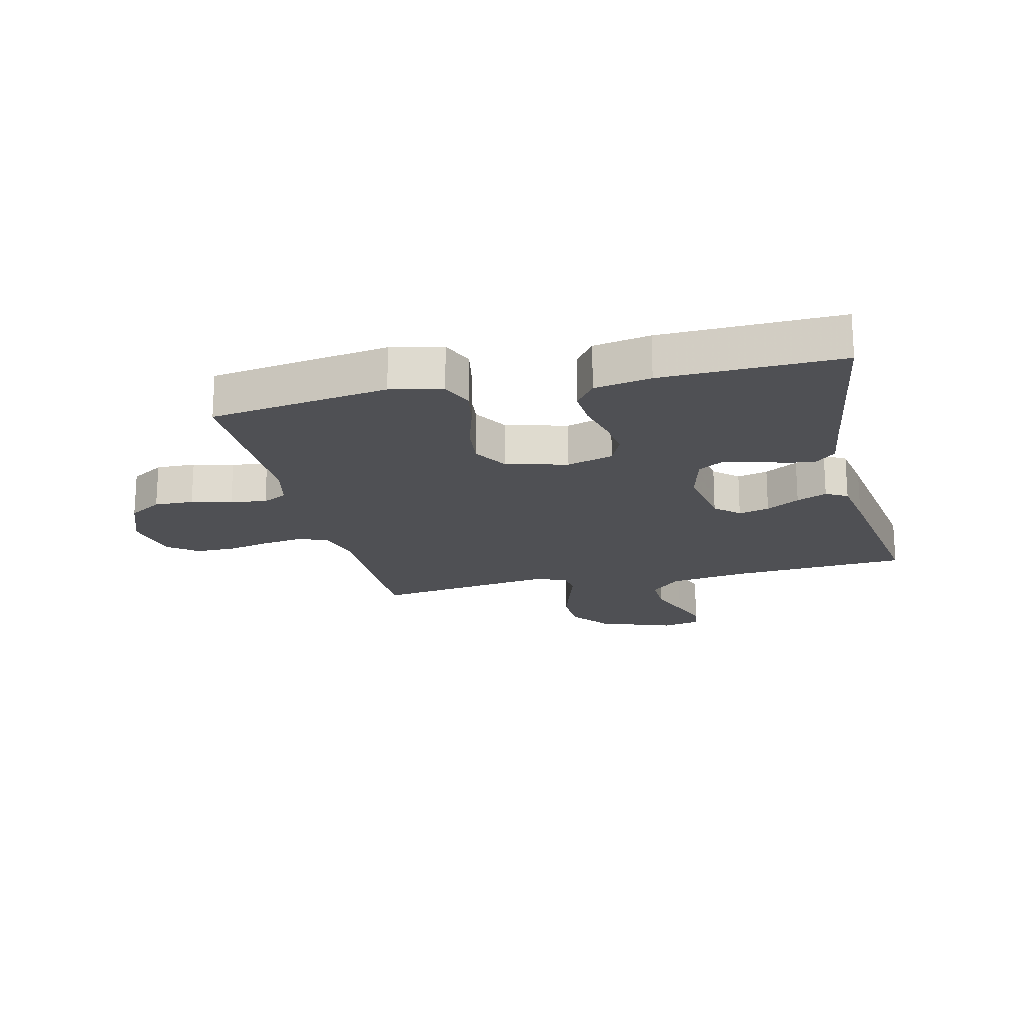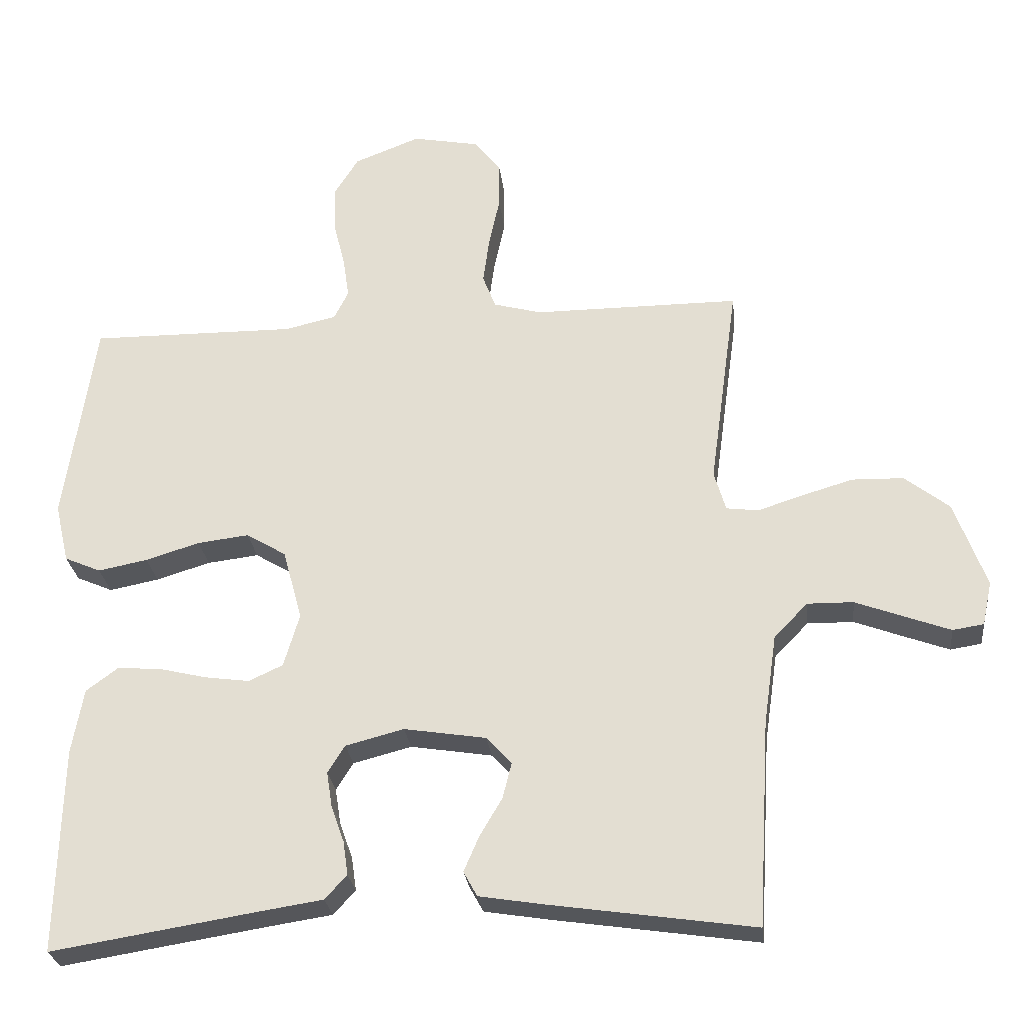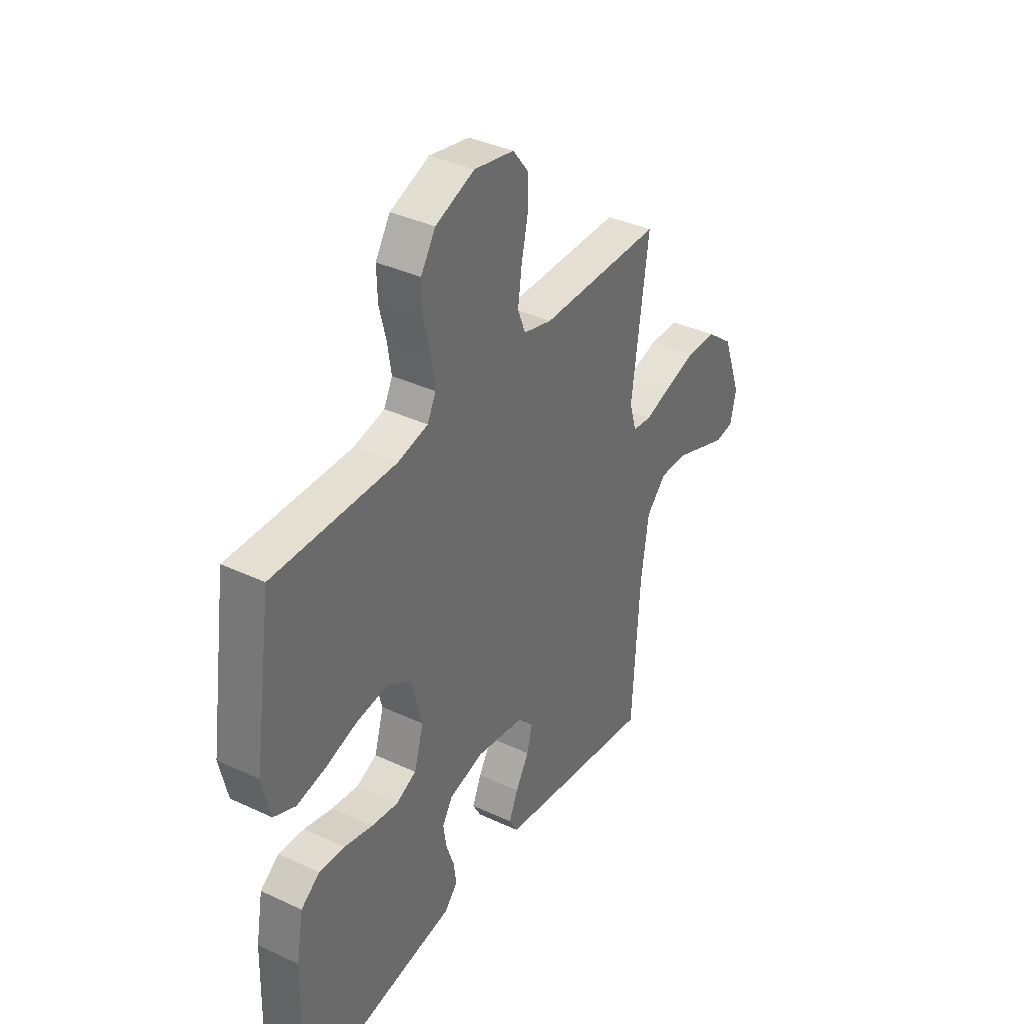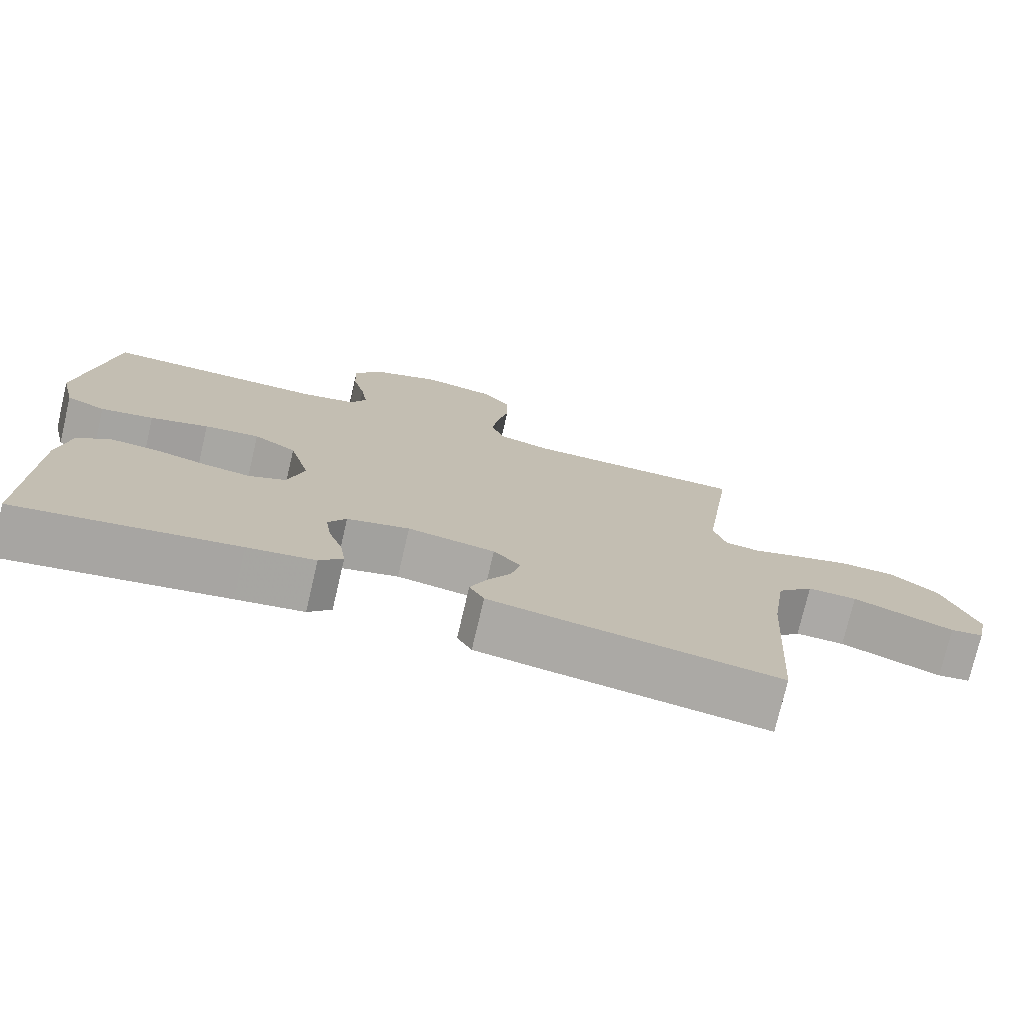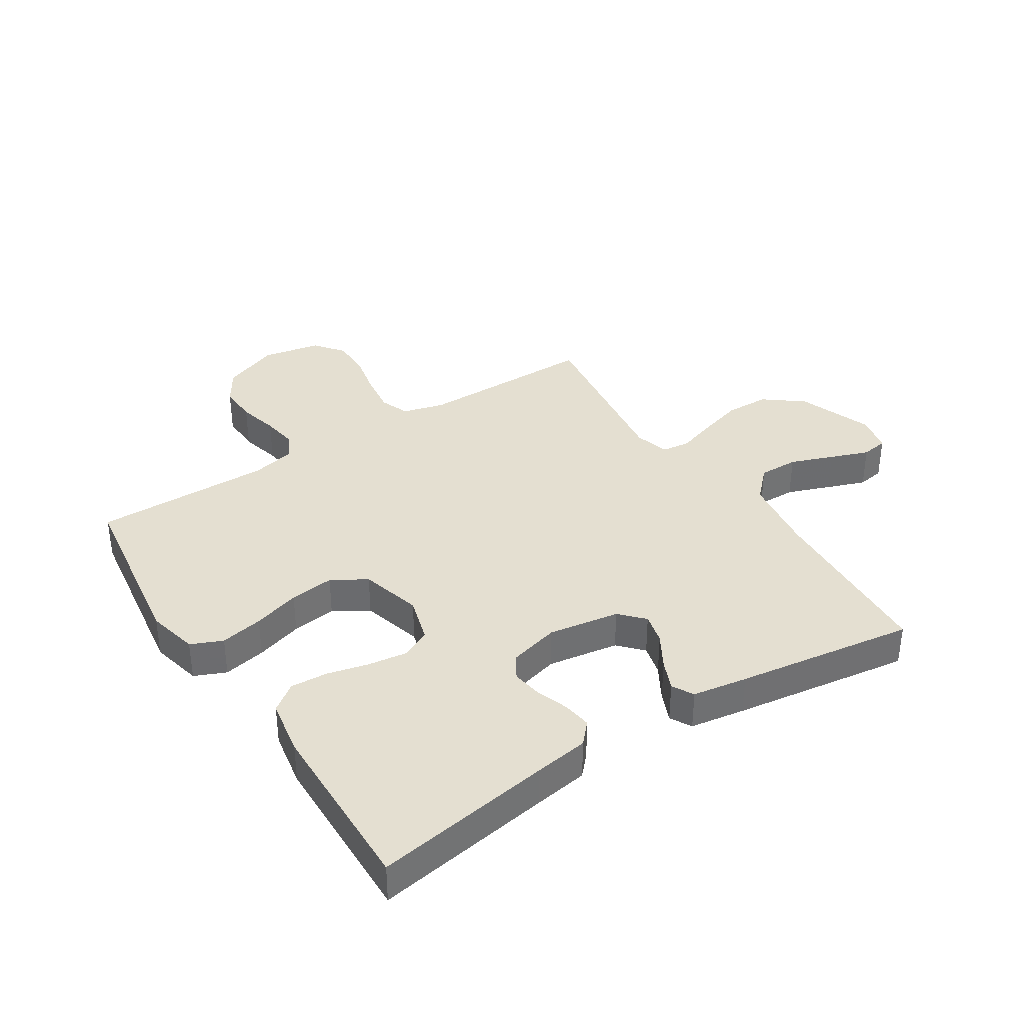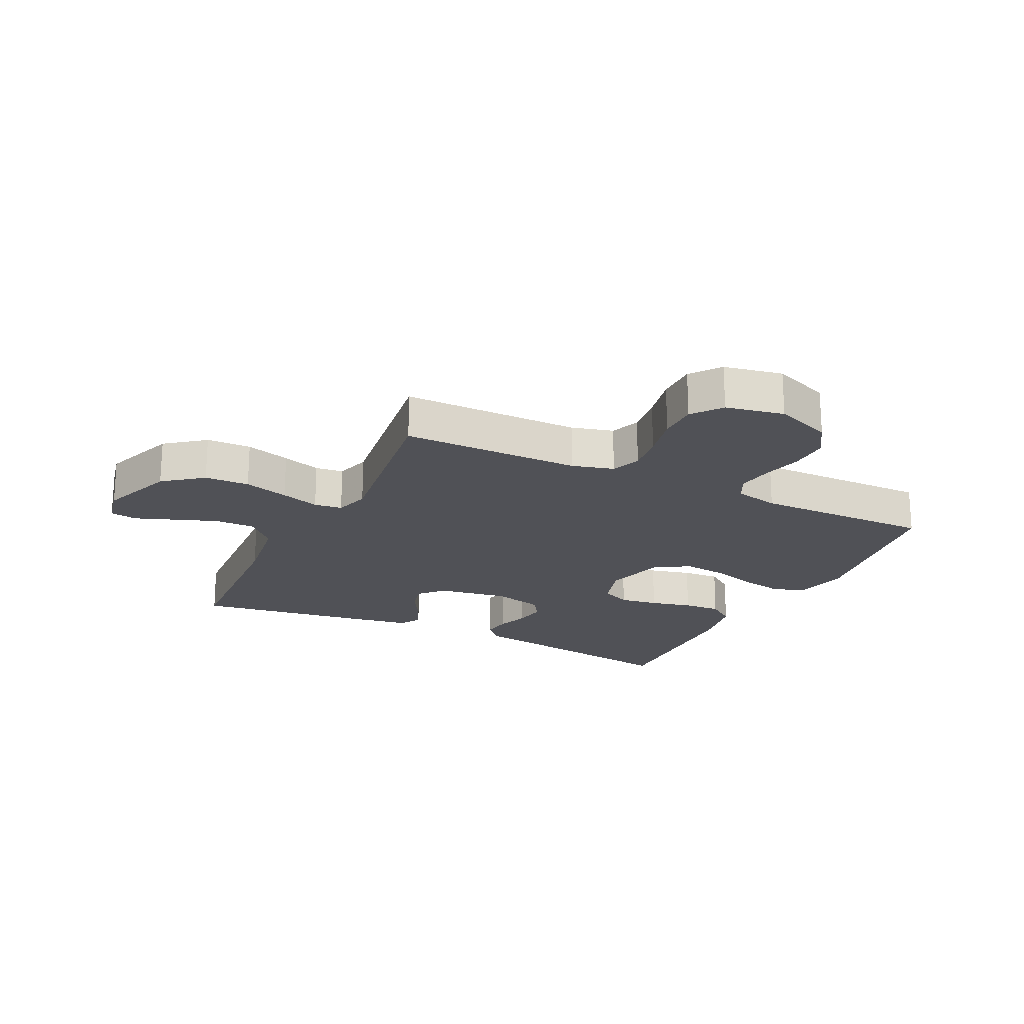
<metadata>
{"format":"obj","ext":"obj","renderer":"f3d","projection":"perspective","resolution":1024,"background":"white","views":[{"elev":-19.1,"azim":103.5,"up":"+Y"},{"elev":-26.8,"azim":-173.5,"up":"+Z"},{"elev":37.2,"azim":121.1,"up":"+Z"},{"elev":-75.6,"azim":166.8,"up":"+Z"},{"elev":36.7,"azim":147.2,"up":"+Y"},{"elev":-20.5,"azim":-26.0,"up":"+Y"}]}
</metadata>
<code>
v -0.5 0.07 -0.5
v -0.518 0.07 -0.2
v -0.537 0.07 -0.069
v -0.586 0.07 -0.019
v -0.653 0.07 -0.02
v -0.725 0.07 -0.047
v -0.79 0.07 -0.071
v -0.835 0.07 -0.064
v -0.849 0.07 0
v -0.803 0.07 0.126
v -0.738 0.07 0.177
v -0.663 0.07 0.179
v -0.588 0.07 0.157
v -0.523 0.07 0.136
v -0.476 0.07 0.142
v -0.459 0.07 0.2
v -0.5 0.07 0.5
v -0.2 0.07 0.5
v -0.13 0.07 0.519
v -0.111 0.07 0.568
v -0.12 0.07 0.635
v -0.136 0.07 0.709
v -0.136 0.07 0.776
v -0.098 0.07 0.825
v 0 0.07 0.844
v 0.096 0.07 0.807
v 0.132 0.07 0.75
v 0.13 0.07 0.684
v 0.113 0.07 0.616
v 0.104 0.07 0.556
v 0.125 0.07 0.514
v 0.2 0.07 0.497
v 0.5 0.07 0.5
v 0.544 0.07 0.2
v 0.524 0.07 0.114
v 0.471 0.07 0.091
v 0.399 0.07 0.105
v 0.32 0.07 0.129
v 0.245 0.07 0.138
v 0.187 0.07 0.103
v 0.159 0.07 0
v 0.182 0.07 -0.078
v 0.232 0.07 -0.101
v 0.297 0.07 -0.092
v 0.367 0.07 -0.075
v 0.43 0.07 -0.071
v 0.476 0.07 -0.105
v 0.493 0.07 -0.2
v 0.5 0.07 -0.5
v 0.2 0.07 -0.452
v 0.108 0.07 -0.438
v 0.076 0.07 -0.403
v 0.083 0.07 -0.354
v 0.102 0.07 -0.301
v 0.11 0.07 -0.249
v 0.085 0.07 -0.209
v 0 0.07 -0.187
v -0.119 0.07 -0.206
v -0.156 0.07 -0.246
v -0.143 0.07 -0.298
v -0.11 0.07 -0.354
v -0.088 0.07 -0.405
v -0.108 0.07 -0.441
v -0.2 0.07 -0.456
v -0.5 0 -0.5
v -0.518 0 -0.2
v -0.537 0 -0.069
v -0.586 0 -0.019
v -0.653 0 -0.02
v -0.725 0 -0.047
v -0.79 0 -0.071
v -0.835 0 -0.064
v -0.849 0 0
v -0.803 0 0.126
v -0.738 0 0.177
v -0.663 0 0.179
v -0.588 0 0.157
v -0.523 0 0.136
v -0.476 0 0.142
v -0.459 0 0.2
v -0.5 0 0.5
v -0.2 0 0.5
v -0.13 0 0.519
v -0.111 0 0.568
v -0.12 0 0.635
v -0.136 0 0.709
v -0.136 0 0.776
v -0.098 0 0.825
v 0 0 0.844
v 0.096 0 0.807
v 0.132 0 0.75
v 0.13 0 0.684
v 0.113 0 0.616
v 0.104 0 0.556
v 0.125 0 0.514
v 0.2 0 0.497
v 0.5 0 0.5
v 0.544 0 0.2
v 0.524 0 0.114
v 0.471 0 0.091
v 0.399 0 0.105
v 0.32 0 0.129
v 0.245 0 0.138
v 0.187 0 0.103
v 0.159 0 0
v 0.182 0 -0.078
v 0.232 0 -0.101
v 0.297 0 -0.092
v 0.367 0 -0.075
v 0.43 0 -0.071
v 0.476 0 -0.105
v 0.493 0 -0.2
v 0.5 0 -0.5
v 0.2 0 -0.452
v 0.108 0 -0.438
v 0.076 0 -0.403
v 0.083 0 -0.354
v 0.102 0 -0.301
v 0.11 0 -0.249
v 0.085 0 -0.209
v 0 0 -0.187
v -0.119 0 -0.206
v -0.156 0 -0.246
v -0.143 0 -0.298
v -0.11 0 -0.354
v -0.088 0 -0.405
v -0.108 0 -0.441
v -0.2 0 -0.456
f 64 1 2
f 63 64 2
f 62 63 2
f 61 62 2
f 60 61 2
f 59 60 2 3
f 58 59 3 4
f 57 58 4
f 56 57 4
f 52 53 54
f 51 52 54
f 50 51 54
f 50 54 55
f 49 50 55
f 48 49 55
f 47 48 55
f 46 47 55
f 45 46 55
f 44 45 55
f 43 44 55 56
f 36 37 38
f 35 36 38
f 34 35 38
f 33 34 38
f 32 33 38
f 31 32 38 39
f 30 31 39 40
f 27 28 29
f 26 27 29
f 25 26 29
f 24 25 29
f 23 24 29
f 22 23 29
f 21 22 29
f 20 21 29 30
f 30 40 41
f 20 30 41
f 19 20 41
f 16 17 18
f 19 41 42
f 18 19 42
f 16 18 42
f 15 16 42
f 12 13 14
f 11 12 14
f 10 11 14
f 9 10 14
f 8 9 14
f 7 8 14
f 6 7 14
f 5 6 14
f 43 56 4
f 42 43 4
f 15 42 4
f 14 15 4
f 4 5 14
f 66 65 128
f 66 128 127
f 66 127 126
f 66 126 125
f 66 125 124
f 67 66 124 123
f 68 67 123 122
f 68 122 121
f 68 121 120
f 118 117 116
f 118 116 115
f 118 115 114
f 119 118 114
f 119 114 113
f 119 113 112
f 119 112 111
f 119 111 110
f 119 110 109
f 119 109 108
f 120 119 108 107
f 102 101 100
f 102 100 99
f 102 99 98
f 102 98 97
f 102 97 96
f 103 102 96 95
f 104 103 95 94
f 93 92 91
f 93 91 90
f 93 90 89
f 93 89 88
f 93 88 87
f 93 87 86
f 93 86 85
f 94 93 85 84
f 105 104 94
f 105 94 84
f 105 84 83
f 82 81 80
f 106 105 83
f 106 83 82
f 106 82 80
f 106 80 79
f 78 77 76
f 78 76 75
f 78 75 74
f 78 74 73
f 78 73 72
f 78 72 71
f 78 71 70
f 78 70 69
f 68 120 107
f 68 107 106
f 68 106 79
f 68 79 78
f 78 69 68
f 1 65 66 2
f 2 66 67 3
f 3 67 68 4
f 4 68 69 5
f 5 69 70 6
f 6 70 71 7
f 7 71 72 8
f 8 72 73 9
f 9 73 74 10
f 10 74 75 11
f 11 75 76 12
f 12 76 77 13
f 13 77 78 14
f 14 78 79 15
f 15 79 80 16
f 16 80 81 17
f 17 81 82 18
f 18 82 83 19
f 19 83 84 20
f 20 84 85 21
f 21 85 86 22
f 22 86 87 23
f 23 87 88 24
f 24 88 89 25
f 25 89 90 26
f 26 90 91 27
f 27 91 92 28
f 28 92 93 29
f 29 93 94 30
f 30 94 95 31
f 31 95 96 32
f 32 96 97 33
f 33 97 98 34
f 34 98 99 35
f 35 99 100 36
f 36 100 101 37
f 37 101 102 38
f 38 102 103 39
f 39 103 104 40
f 40 104 105 41
f 41 105 106 42
f 42 106 107 43
f 43 107 108 44
f 44 108 109 45
f 45 109 110 46
f 46 110 111 47
f 47 111 112 48
f 48 112 113 49
f 49 113 114 50
f 50 114 115 51
f 51 115 116 52
f 52 116 117 53
f 53 117 118 54
f 54 118 119 55
f 55 119 120 56
f 56 120 121 57
f 57 121 122 58
f 58 122 123 59
f 59 123 124 60
f 60 124 125 61
f 61 125 126 62
f 62 126 127 63
f 63 127 128 64
f 64 128 65 1

</code>
